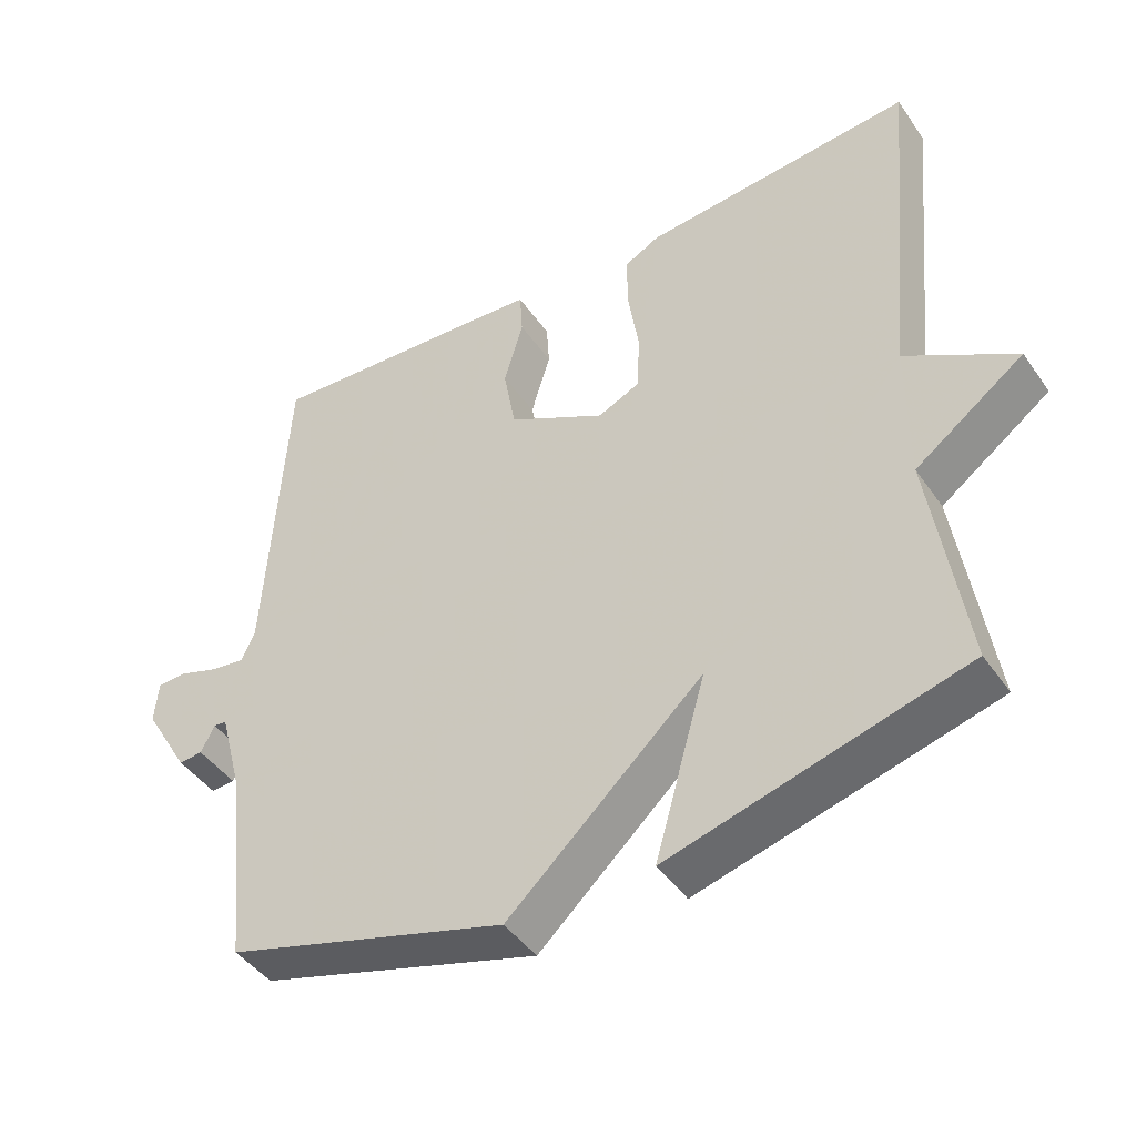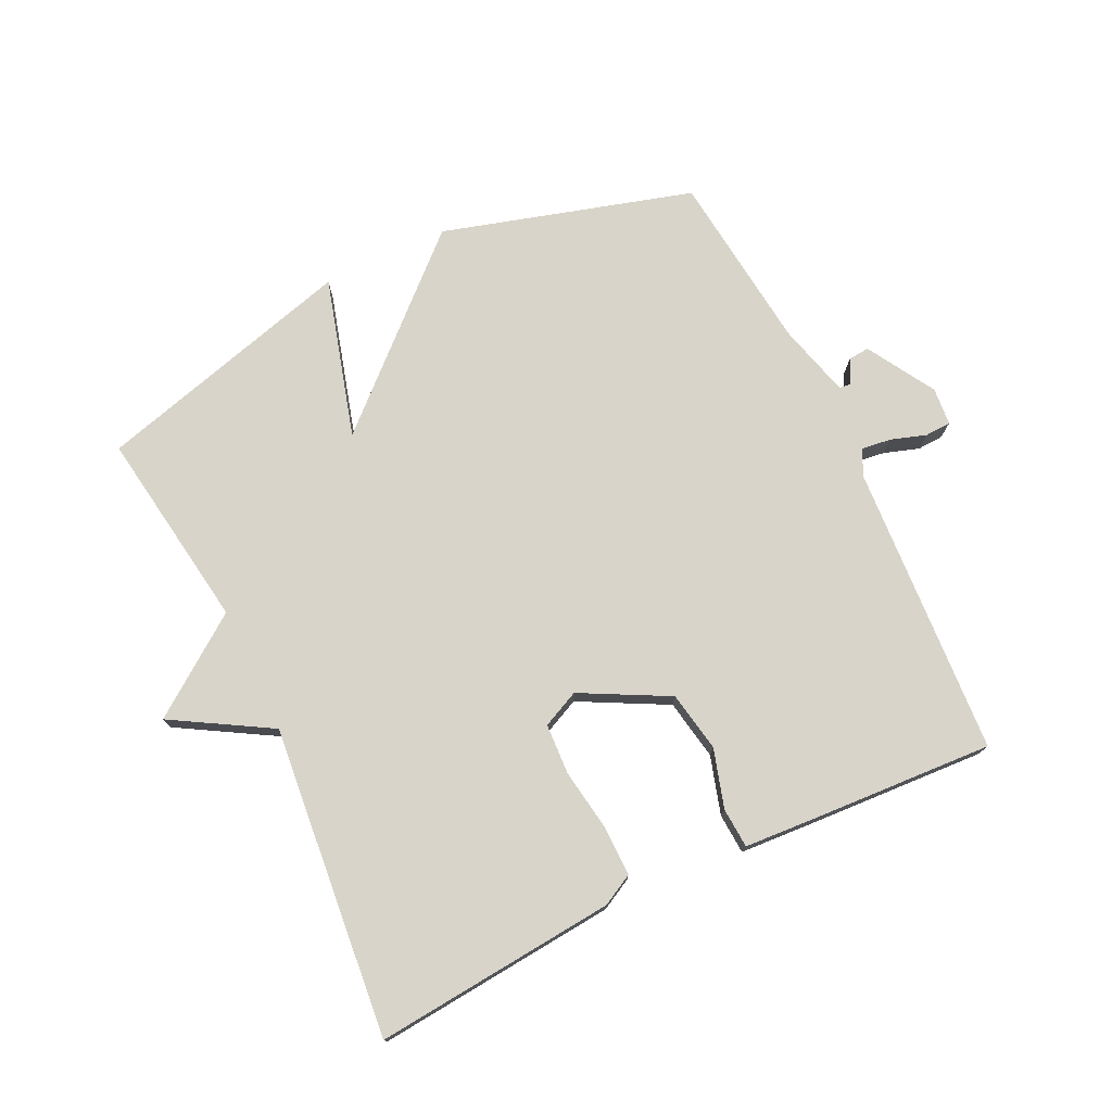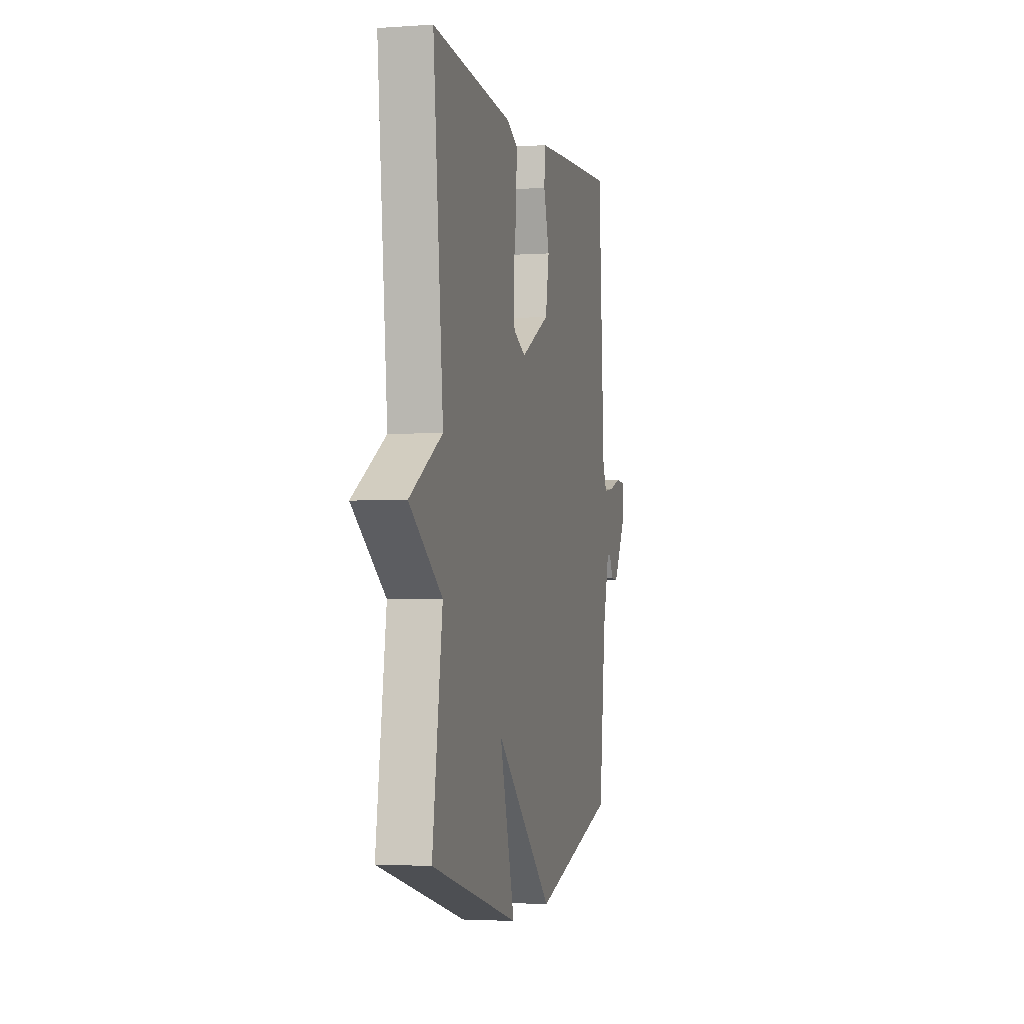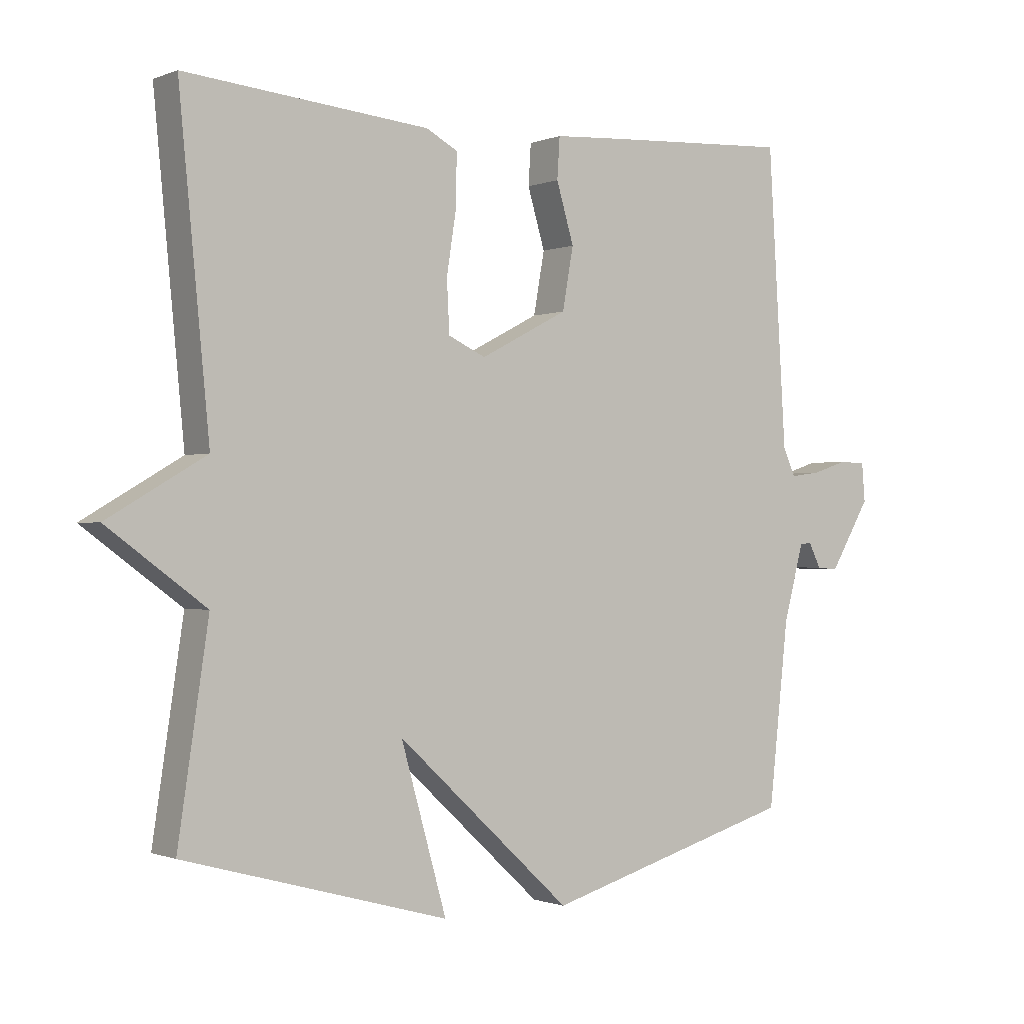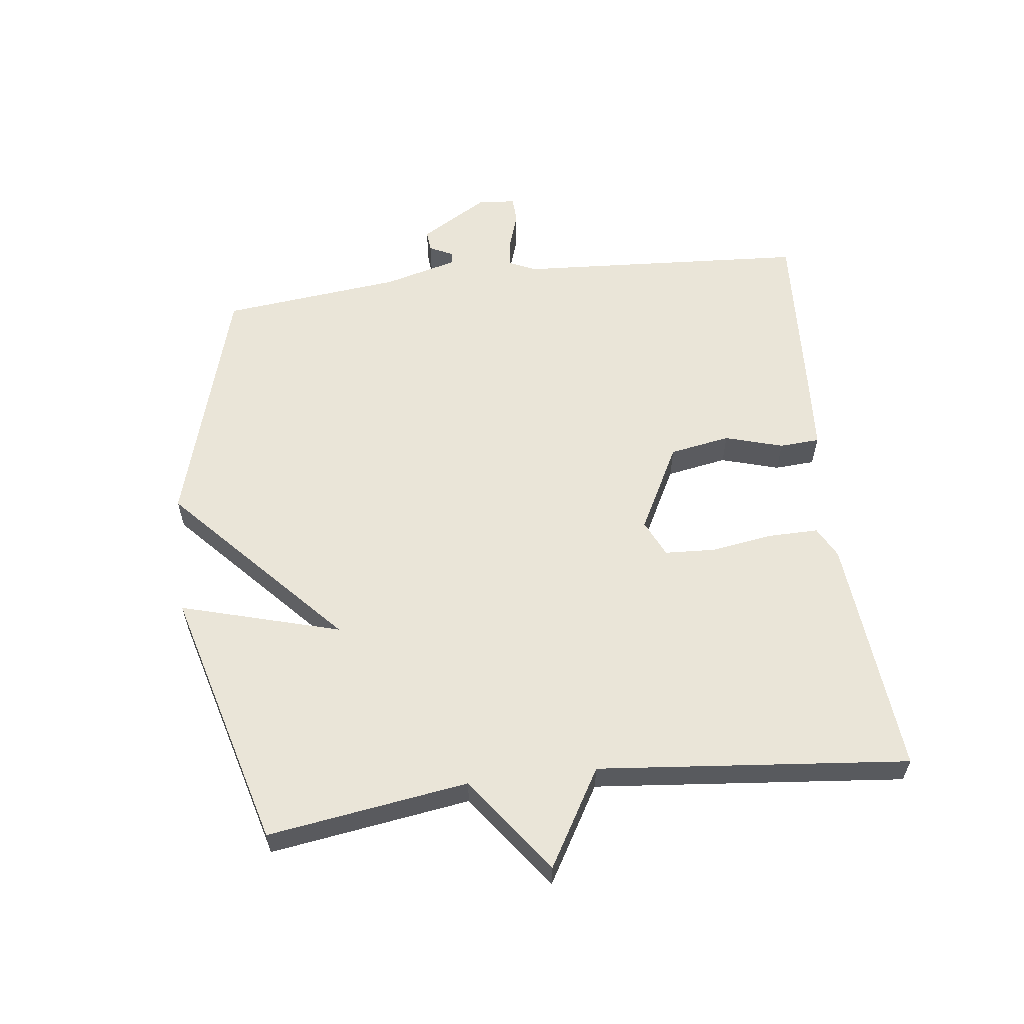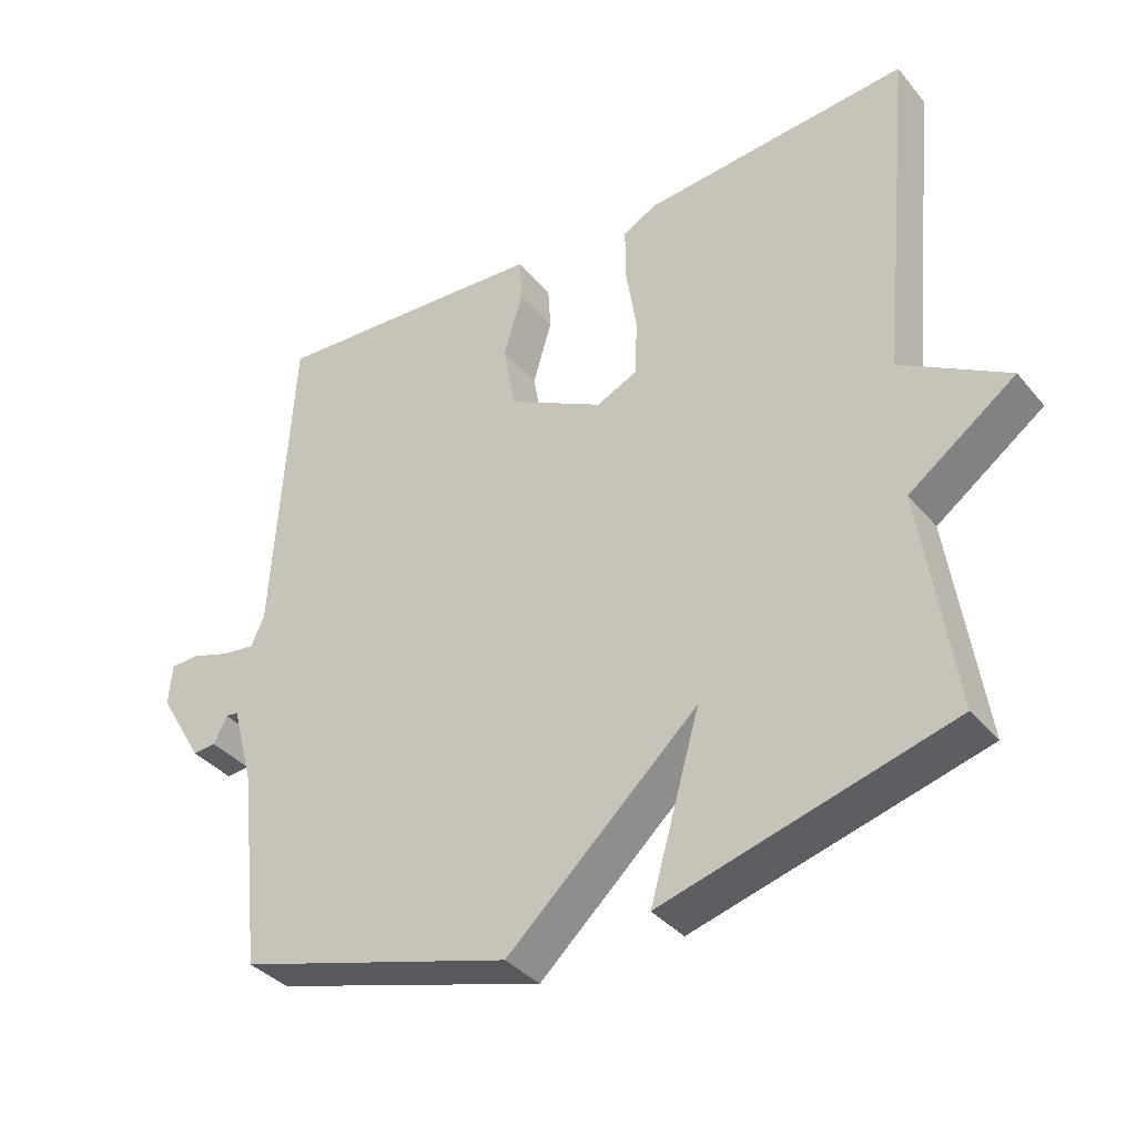
<metadata>
{"format":"obj","ext":"obj","renderer":"f3d","projection":"perspective","resolution":1024,"background":"white","views":[{"elev":-44.3,"azim":-147.7,"up":"+Z"},{"elev":75.4,"azim":-25.6,"up":"+Y"},{"elev":-2.9,"azim":-76.4,"up":"+Z"},{"elev":-0.8,"azim":-35.3,"up":"+Z"},{"elev":58.9,"azim":-97.0,"up":"+Y"},{"elev":-36.8,"azim":-145.4,"up":"+Z"}]}
</metadata>
<code>
v -0.5 0.07 -0.5
v -0.453 0.07 -0.186
v -0.605 0.07 -0.075
v -0.453 0.07 0.014
v -0.5 0.07 0.5
v -0.122 0.07 0.465
v -0.073 0.07 0.439
v -0.074 0.07 0.36
v -0.089 0.07 0.264
v -0.085 0.07 0.184
v -0.027 0.07 0.157
v 0.109 0.07 0.228
v 0.126 0.07 0.323
v 0.099 0.07 0.414
v 0.103 0.07 0.477
v 0.213 0.07 0.484
v 0.5 0.07 0.5
v 0.528 0.07 0.044
v 0.547 0.07 0.002
v 0.594 0.07 0.008
v 0.649 0.07 0.026
v 0.69 0.07 0.024
v 0.695 0.07 -0.035
v 0.632 0.07 -0.141
v 0.599 0.07 -0.138
v 0.58 0.07 -0.1
v 0.562 0.07 -0.102
v 0.531 0.07 -0.218
v 0.5 0.07 -0.5
v 0.109 0.07 -0.613
v -0.162 0.07 -0.363
v -0.091 0.07 -0.613
v -0.5 0 -0.5
v -0.453 0 -0.186
v -0.605 0 -0.075
v -0.453 0 0.014
v -0.5 0 0.5
v -0.122 0 0.465
v -0.073 0 0.439
v -0.074 0 0.36
v -0.089 0 0.264
v -0.085 0 0.184
v -0.027 0 0.157
v 0.109 0 0.228
v 0.126 0 0.323
v 0.099 0 0.414
v 0.103 0 0.477
v 0.213 0 0.484
v 0.5 0 0.5
v 0.528 0 0.044
v 0.547 0 0.002
v 0.594 0 0.008
v 0.649 0 0.026
v 0.69 0 0.024
v 0.695 0 -0.035
v 0.632 0 -0.141
v 0.599 0 -0.138
v 0.58 0 -0.1
v 0.562 0 -0.102
v 0.531 0 -0.218
v 0.5 0 -0.5
v 0.109 0 -0.613
v -0.162 0 -0.363
v -0.091 0 -0.613
f 31 32 1 2
f 28 29 30 31
f 2 3 4
f 31 2 4
f 28 31 4
f 27 28 4
f 26 27 4
f 24 25 26
f 23 24 26
f 22 23 26
f 21 22 26
f 20 21 26
f 19 20 26
f 18 19 26 4
f 16 17 18
f 15 16 18
f 14 15 18
f 13 14 18
f 12 13 18
f 11 12 18
f 11 18 4
f 10 11 4
f 4 5 6
f 10 4 6
f 9 10 6
f 6 7 8 9
f 34 33 64 63
f 63 62 61 60
f 36 35 34
f 36 34 63
f 36 63 60
f 36 60 59
f 36 59 58
f 58 57 56
f 58 56 55
f 58 55 54
f 58 54 53
f 58 53 52
f 58 52 51
f 36 58 51 50
f 50 49 48
f 50 48 47
f 50 47 46
f 50 46 45
f 50 45 44
f 50 44 43
f 36 50 43
f 36 43 42
f 38 37 36
f 38 36 42
f 38 42 41
f 41 40 39 38
f 1 33 34 2
f 2 34 35 3
f 3 35 36 4
f 4 36 37 5
f 5 37 38 6
f 6 38 39 7
f 7 39 40 8
f 8 40 41 9
f 9 41 42 10
f 10 42 43 11
f 11 43 44 12
f 12 44 45 13
f 13 45 46 14
f 14 46 47 15
f 15 47 48 16
f 16 48 49 17
f 17 49 50 18
f 18 50 51 19
f 19 51 52 20
f 20 52 53 21
f 21 53 54 22
f 22 54 55 23
f 23 55 56 24
f 24 56 57 25
f 25 57 58 26
f 26 58 59 27
f 27 59 60 28
f 28 60 61 29
f 29 61 62 30
f 30 62 63 31
f 31 63 64 32
f 32 64 33 1

</code>
